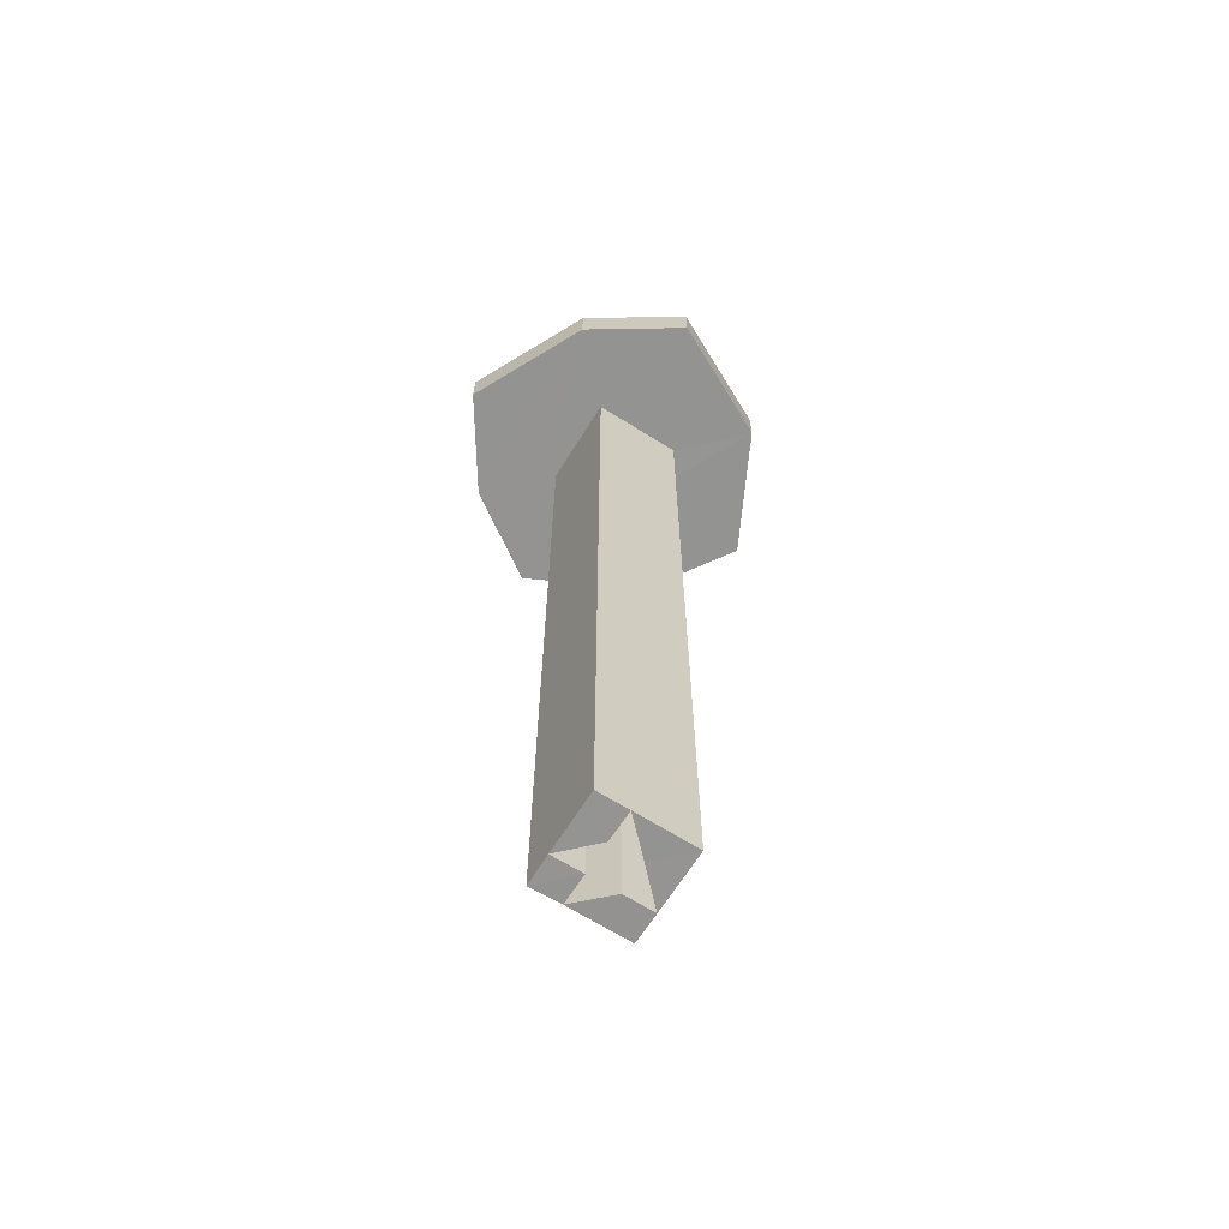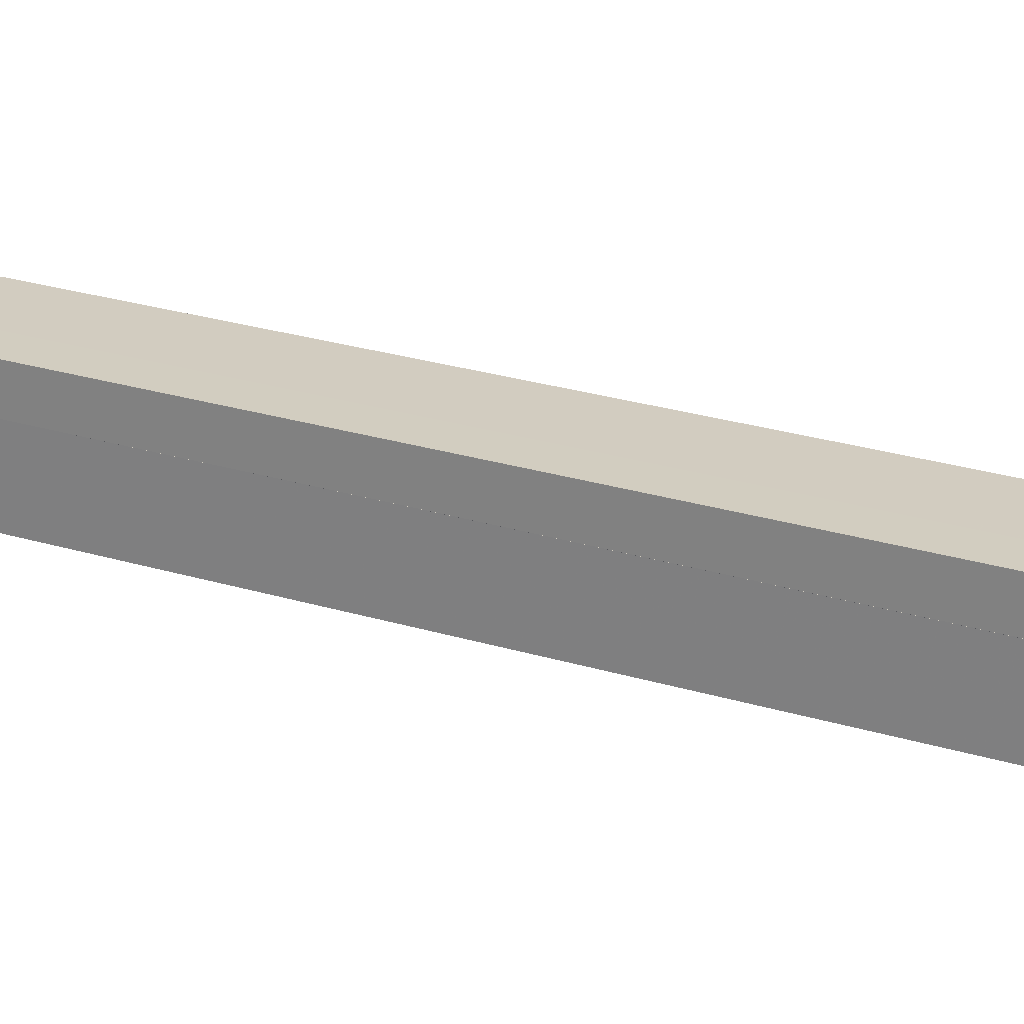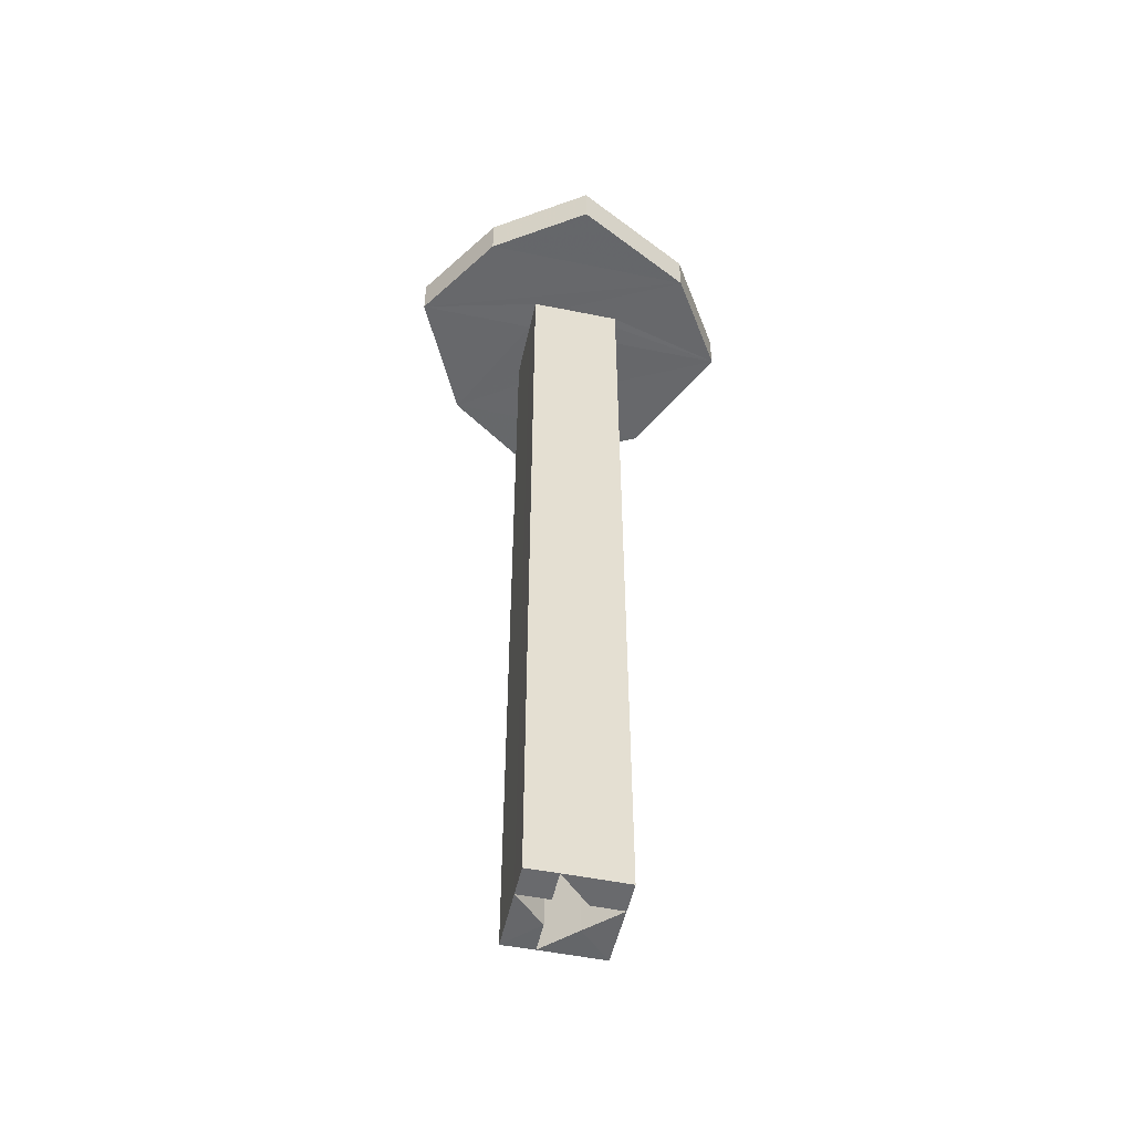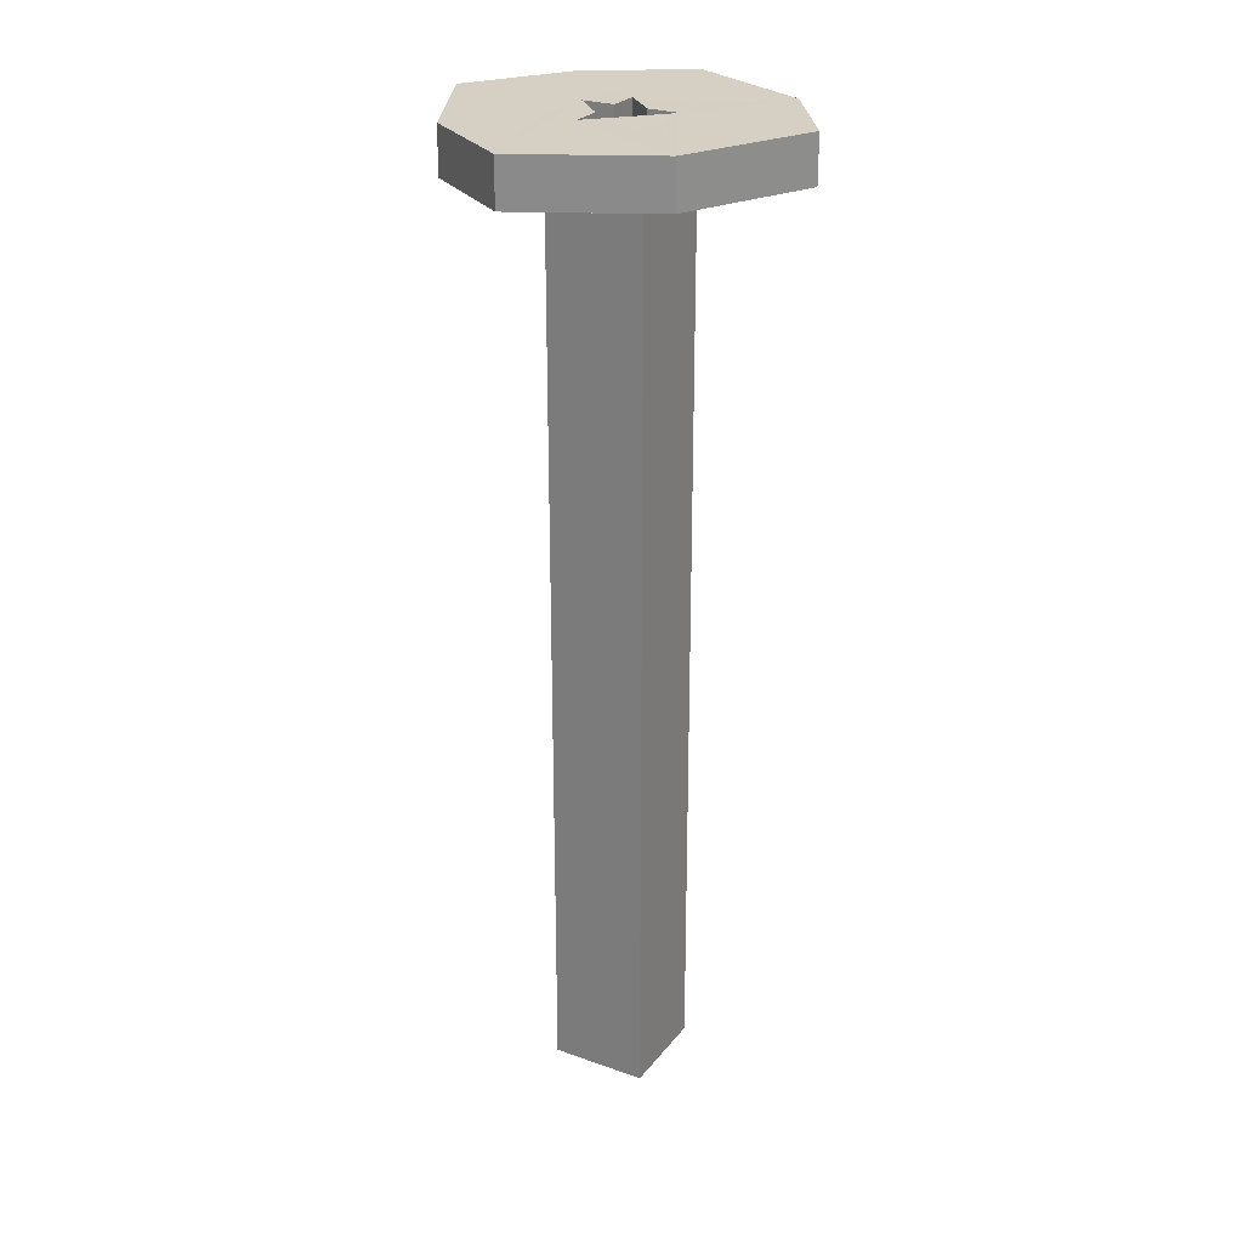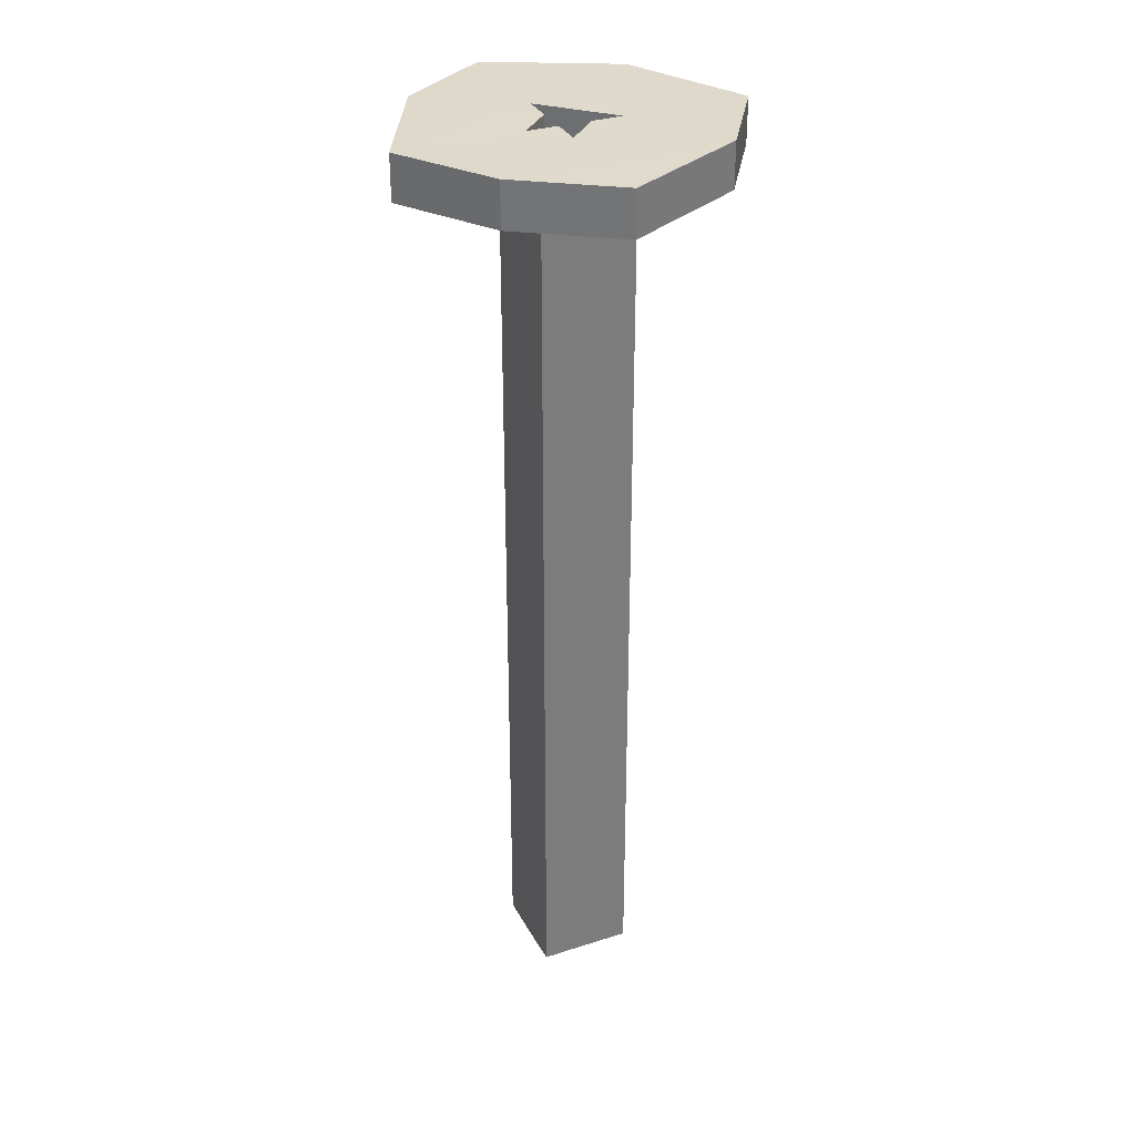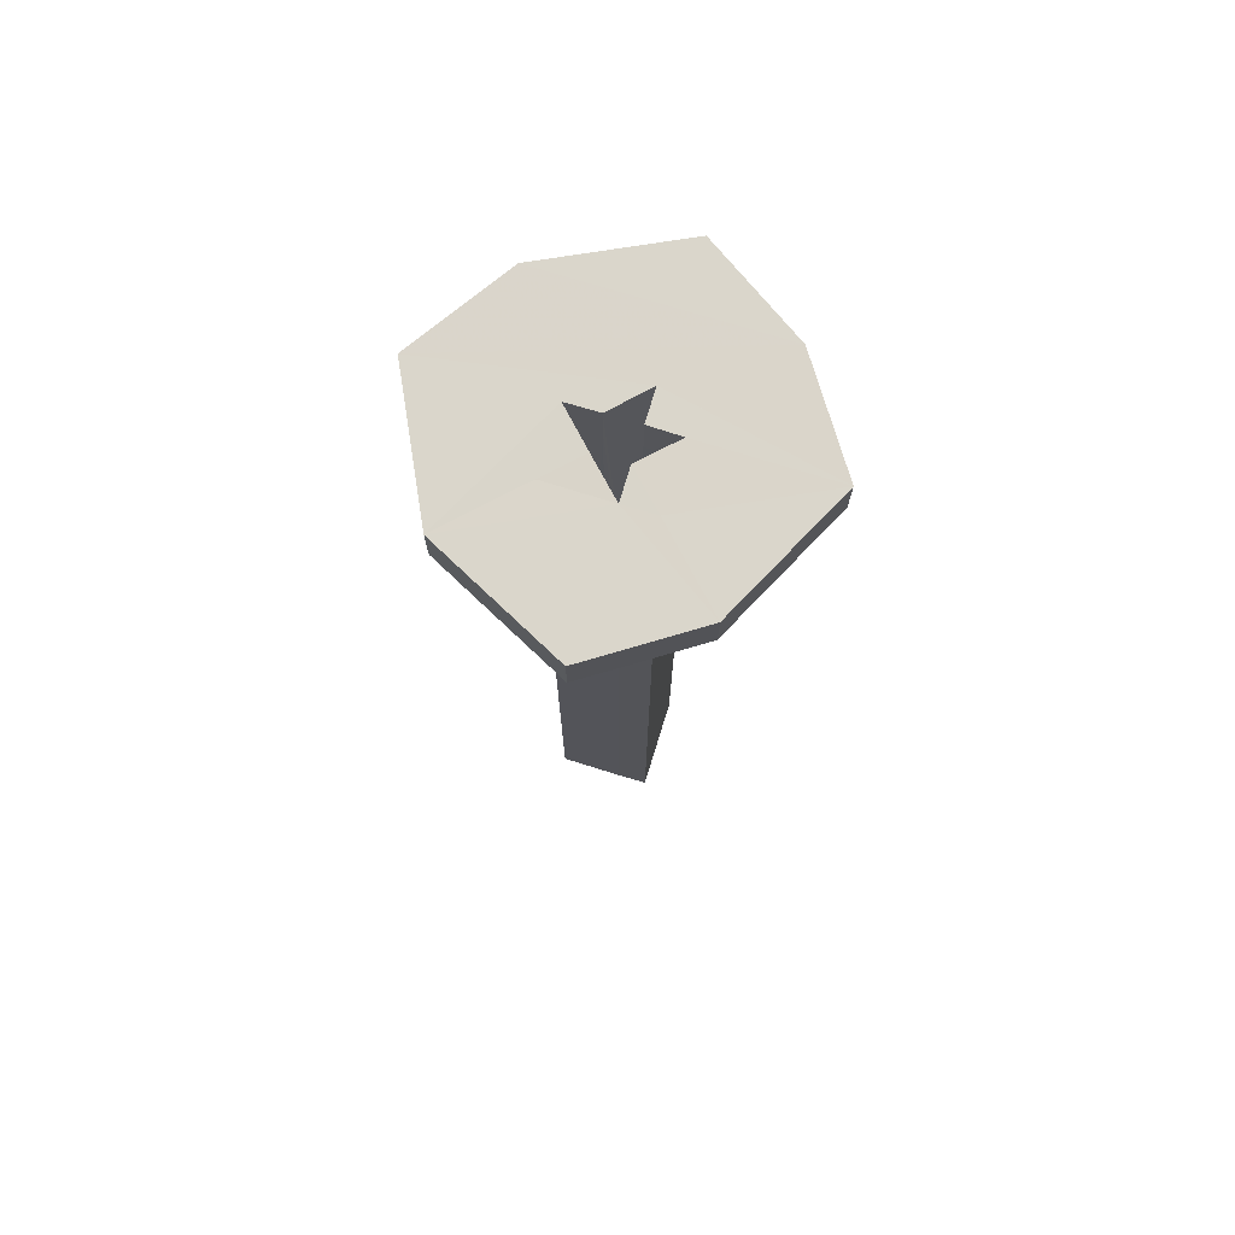
<metadata>
{"format":"obj","ext":"obj","renderer":"f3d","projection":"perspective","resolution":1024,"background":"white","views":[{"elev":-66.7,"azim":-32.1,"up":"+Z"},{"elev":24.4,"azim":-62.8,"up":"+Y"},{"elev":-52.3,"azim":-102.5,"up":"+Z"},{"elev":26.1,"azim":29.3,"up":"+Z"},{"elev":32.4,"azim":-114.1,"up":"+Z"},{"elev":74.1,"azim":107.2,"up":"+Z"}]}
</metadata>
<code>
o 13501
v 2172 1894 11.16
v 2172 1894 11.16
v 2172 1894 11.16
v 2172 1894 11.16
v 2172 1894 11.16
v 2172 1894 11.14
v 2172 1894 11.16
v 2172 1894 11.14
v 2172 1894 11.16
v 2172 1894 11.16
v 2172 1894 11.14
v 2172 1894 11.16
v 2172 1894 11.14
v 2172 1894 11.14
v 2172 1894 11.14
v 2172 1894 11.14
v 2172 1894 11.14
v 2172 1894 10.86
v 2172 1894 10.86
v 2172 1894 10.86
v 2172 1894 11.14
v 2172 1894 11.14
v 2172 1894 11.16
v 2172 1894 10.86
v 2172 1894 10.86
v 2172 1894 10.86
v 2172 1894 10.86
v 2172 1894 11.14
v 2172 1894 11.14
v 2172 1894 11.14
v 2172 1894 11.14
v 2172 1894 10.86
v 2172 1894 10.86
v 2172 1894 11.14
v 2172 1894 10.86
v 2172 1894 11.16
v 2172 1894 11.14
v 2172 1894 10.86
v 2172 1894 10.86
v 2172 1894 10.86
v 2172 1894 10.86
v 2172 1894 10.86
v 2172 1894 10.86
v 2172 1894 11.14
v 2172 1894 10.86
v 2172 1894 11.14
v 2172 1894 11.14
v 2172 1894 11.14
v 2172 1894 11.14
v 2172 1894 11.14
v 2172 1894 10.86
v 2172 1894 10.86
v 2172 1894 10.86
v 2172 1894 10.86
v 2172 1894 11.14
v 2172 1894 10.86
v 2172 1894 11.14
v 2172 1894 10.86
v 2172 1894 11.14
v 2172 1894 10.86
v 2172 1894 11.14
v 2172 1894 11.14
v 2172 1894 11.14
v 2172 1894 10.86
v 2172 1894 10.86
v 2172 1894 10.86
v 2172 1894 10.86
v 2172 1894 11.16
v 2172 1894 11.14
v 2172 1894 10.86
v 2172 1894 11.16
v 2172 1894 10.86
v 2172 1894 11.16
v 2172 1894 11.16
v 2172 1894 10.86
v 2172 1894 11.16
v 2172 1894 11.16
v 2172 1894 11.16
v 2172 1894 11.16
v 2172 1894 11.16
v 2172 1894 11.16
v 2172 1894 11.16
v 2172 1894 11.16
v 2172 1894 11.16
v 2172 1894 11.16
v 2172 1894 10.86
v 2172 1894 11.16
v 2172 1894 11.16
v 2172 1894 11.16
v 2172 1894 11.16
v 2172 1894 11.16
v 2172 1894 11.16
v 2172 1894 11.14
v 2172 1894 11.14
v 2172 1894 11.16
v 2172 1894 11.16
v 2172 1894 11.16
v 2172 1894 11.14
v 2172 1894 11.14
v 2172 1894 11.14
v 2172 1894 11.14
v 2172 1894 11.14
v 2172 1894 11.16
v 2172 1894 11.14
v 2172 1894 11.16
v 2172 1894 11.14
v 2172 1894 11.16
v 2172 1894 11.16
v 2172 1894 11.14
v 2172 1894 11.14
v 2172 1894 11.16
v 2172 1894 11.16
v 2172 1894 11.16
v 2172 1894 11.16
v 2172 1894 11.16
v 2172 1894 11.16
v 2172 1894 11.16
v 2172 1894 11.16
v 2172 1894 11.16
v 2172 1894 11.16
v 2172 1894 11.16
v 2172 1894 11.16
v 2172 1894 11.16
v 2172 1894 11.16
v 2172 1894 11.14
v 2172 1894 10.86
v 2172 1894 11.16
v 2172 1894 11.16
v 2172 1894 11.16
v 2172 1894 11.16
v 2172 1894 11.14
v 2172 1894 11.14
v 2172 1894 10.86
v 2172 1894 10.86
v 2172 1894 10.86
v 2172 1894 10.86
v 2172 1894 10.86
v 2172 1894 10.86
v 2172 1894 11.16
v 2172 1894 10.86
v 2172 1894 11.16
v 2172 1894 11.16
v 2172 1894 11.14
v 2172 1894 11.14
v 2172 1894 11.14
v 2172 1894 11.14
v 2172 1894 11.14
v 2172 1894 11.14
v 2172 1894 11.14
v 2172 1894 11.14
v 2172 1894 11.14
v 2172 1894 11.14
v 2172 1894 11.16
v 2172 1894 11.14
v 2172 1894 11.14
v 2172 1894 11.14
v 2172 1894 11.16
v 2172 1894 10.86
v 2172 1894 11.16
f 1 2 3
f 4 5 2
f 6 2 7
f 8 7 9
f 10 11 1
f 12 13 10
f 14 15 8
f 14 16 17
f 18 15 19
f 19 16 20
f 18 21 22
f 19 23 24
f 25 26 24
f 27 16 28
f 29 28 16
f 30 31 28
f 24 32 33
f 34 32 22
f 35 36 33
f 37 38 34
f 37 39 20
f 40 41 33
f 42 43 40
f 44 45 39
f 46 45 47
f 48 49 47
f 50 51 46
f 50 52 53
f 54 28 47
f 55 52 56
f 54 57 58
f 58 59 53
f 60 59 61
f 60 55 62
f 63 55 23
f 54 64 65
f 66 67 64
f 68 41 65
f 69 39 64
f 70 69 68
f 69 51 71
f 58 69 72
f 68 69 73
f 73 74 68
f 73 75 76
f 77 78 73
f 77 79 80
f 78 81 82
f 68 83 84
f 84 83 85
f 85 86 84
f 86 87 88
f 82 89 83
f 83 89 90
f 91 90 89
f 91 92 90
f 89 93 94
f 95 96 92
f 97 98 93
f 99 100 98
f 101 98 102
f 92 103 36
f 104 105 101
f 106 107 104
f 62 103 108
f 109 110 62
f 111 92 112
f 113 114 92
f 115 116 114
f 112 117 118
f 116 119 120
f 121 119 122
f 123 120 124
f 125 124 120
f 125 21 124
f 126 63 125
f 127 126 128
f 129 8 112
f 130 131 129
f 132 8 34
f 62 8 132
f 62 133 134
f 62 32 134
f 135 136 134
f 137 138 135
f 135 139 140
f 105 141 139
f 105 142 141
f 11 141 142
f 82 141 117
f 29 117 141
f 105 143 144
f 11 144 143
f 11 143 145
f 113 146 143
f 63 143 146
f 147 146 148
f 149 150 147
f 151 89 147
f 152 153 151
f 154 155 156
f 157 158 159

</code>
